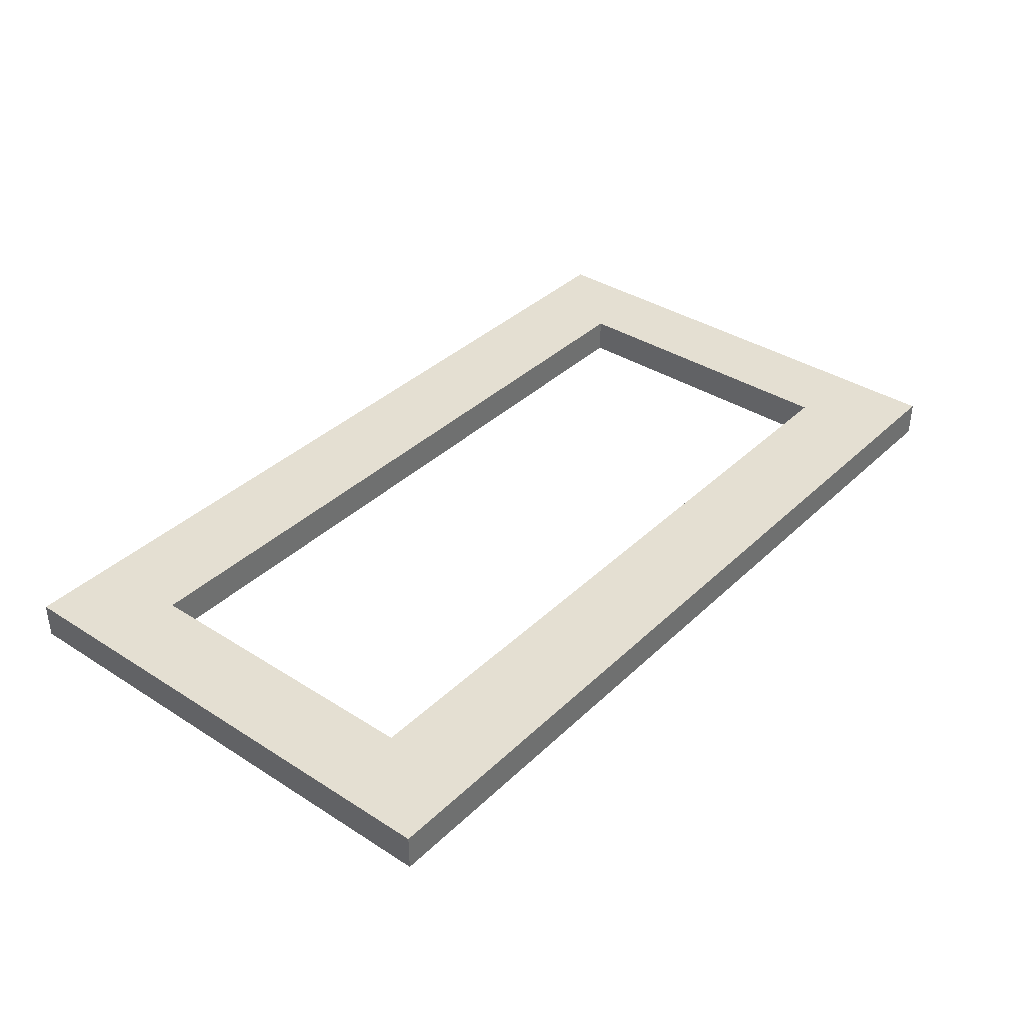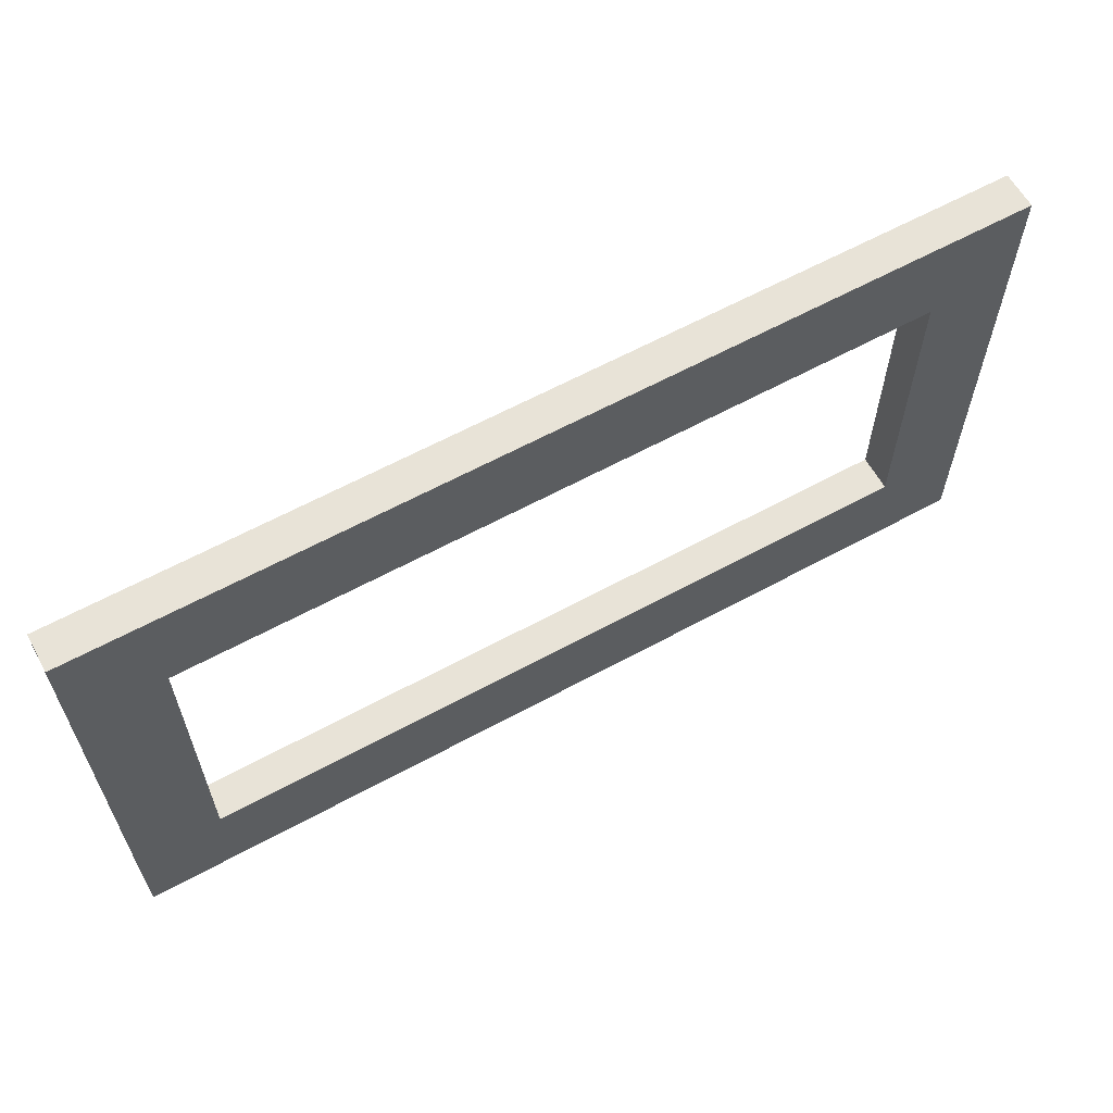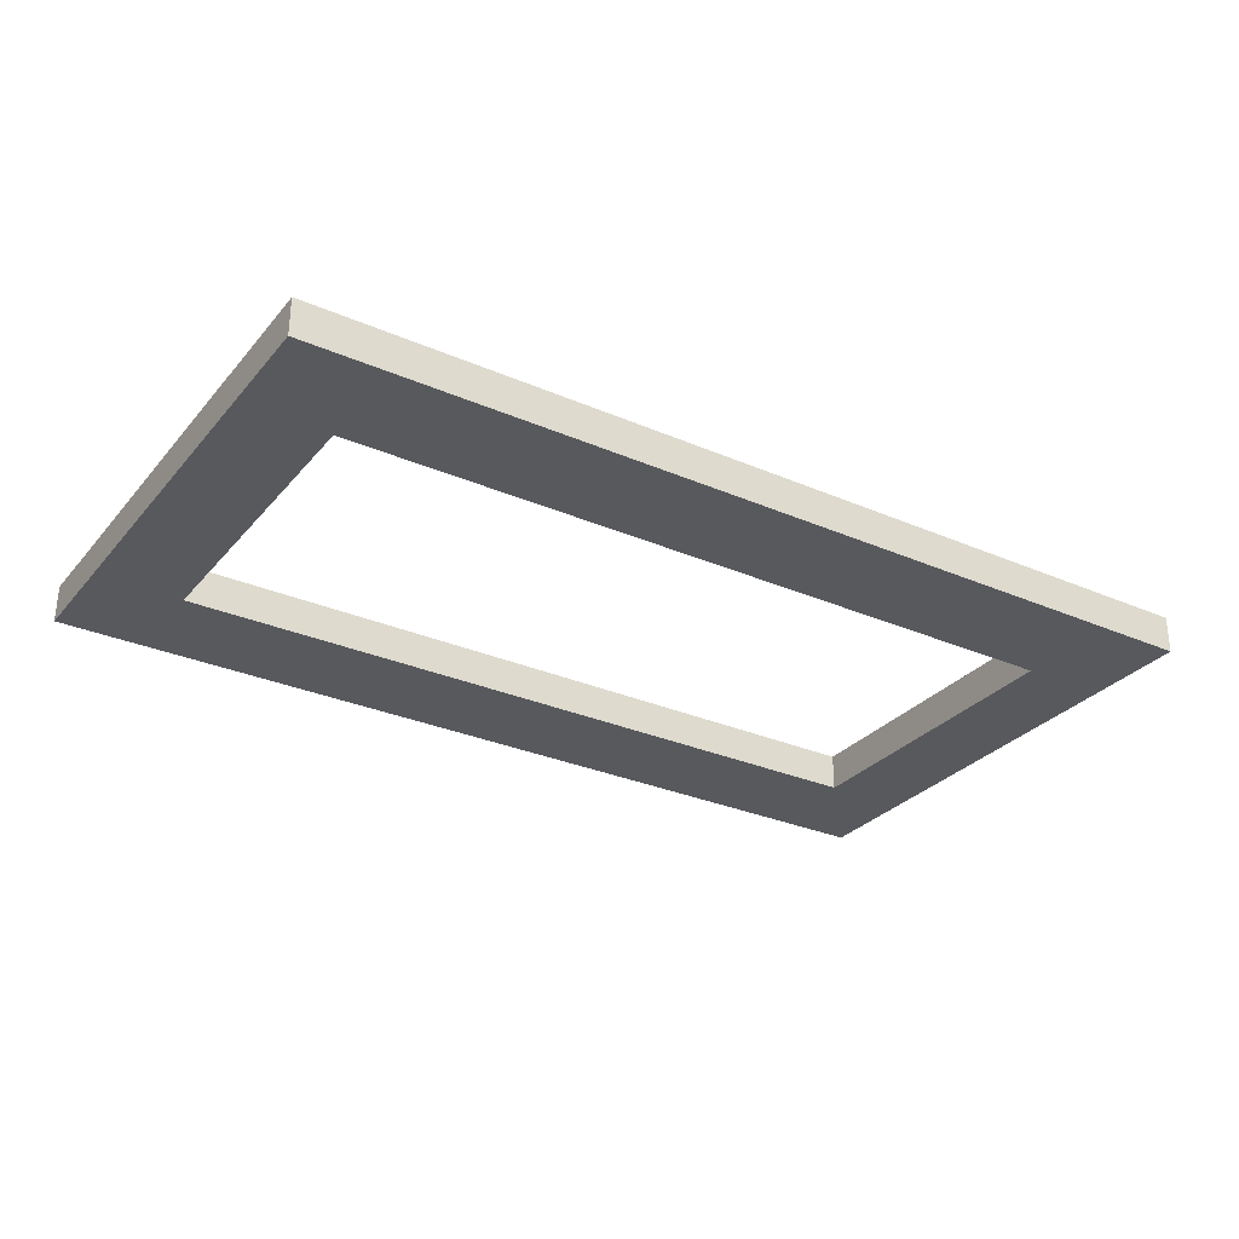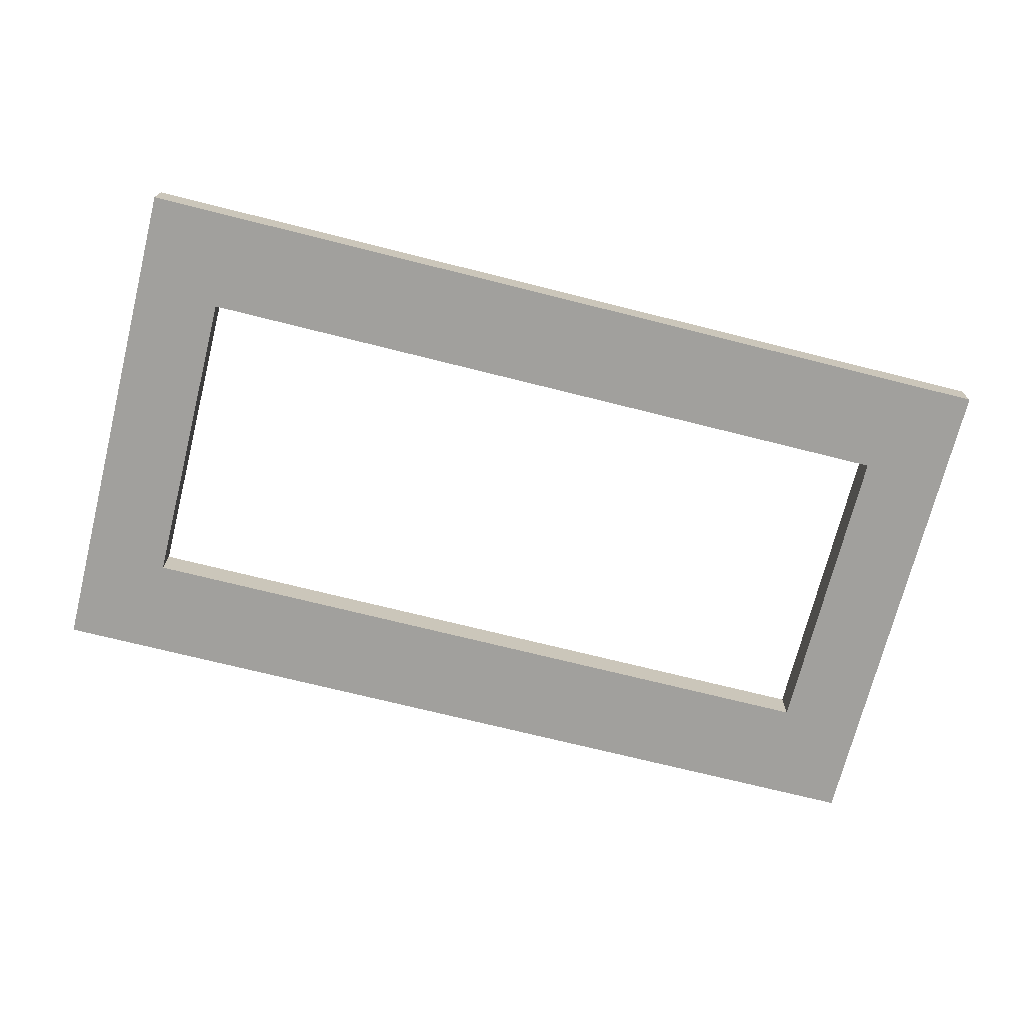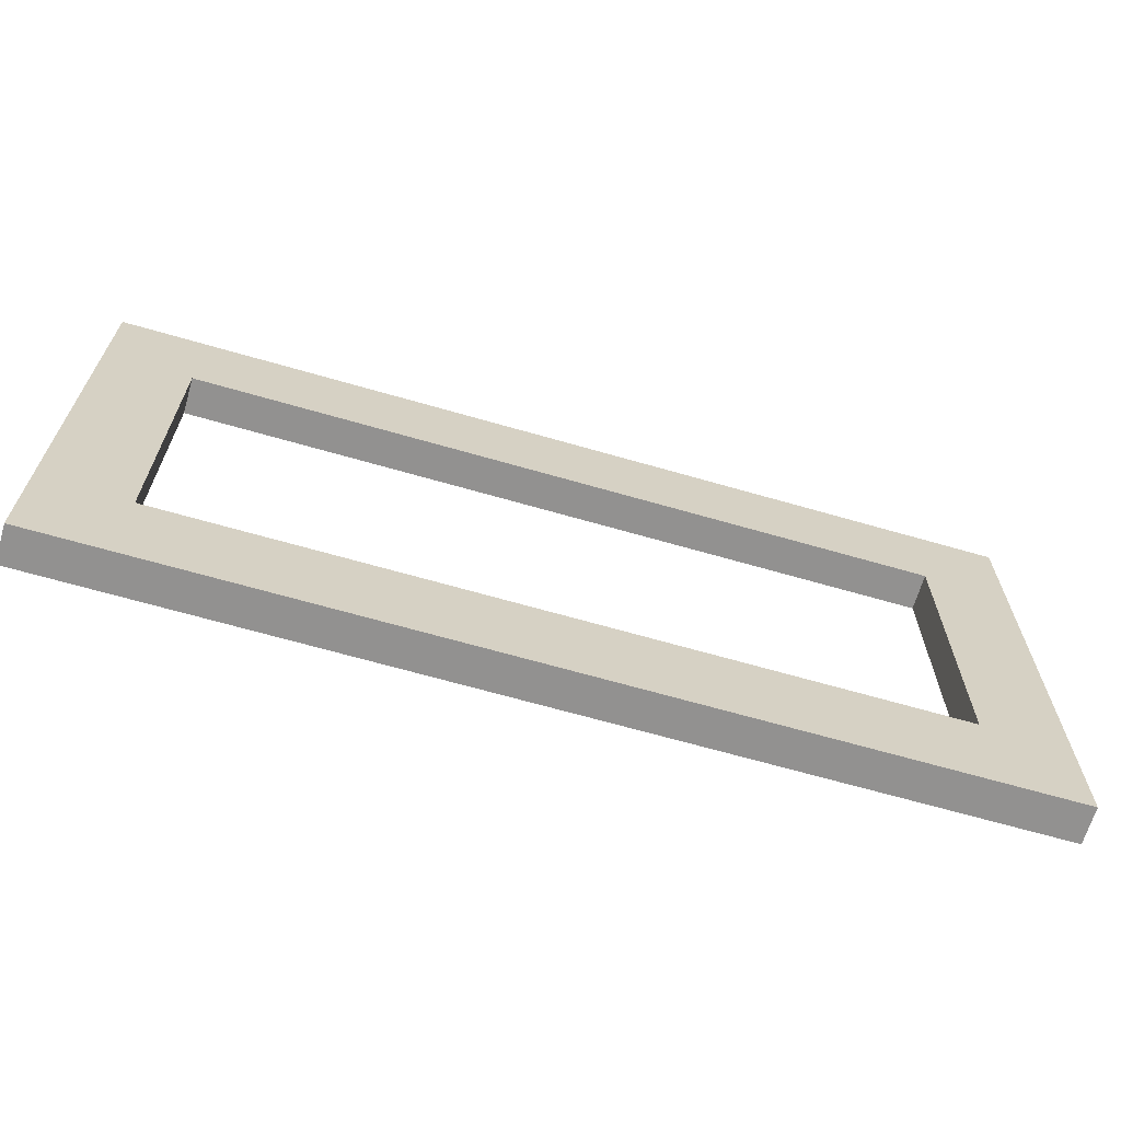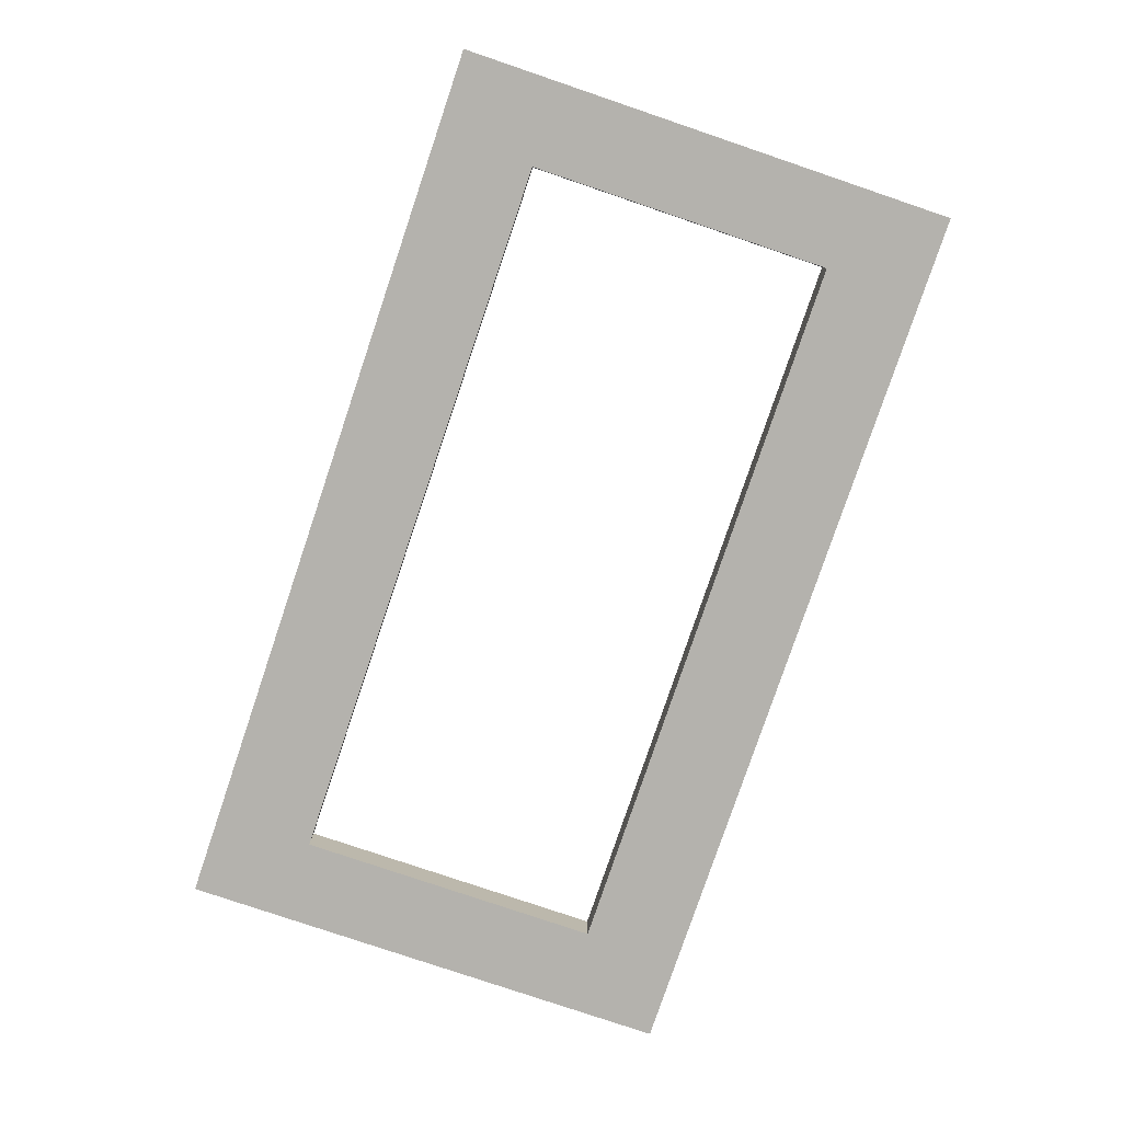
<metadata>
{"format":"obj","ext":"obj","renderer":"f3d","projection":"perspective","resolution":1024,"background":"white","views":[{"elev":36.9,"azim":129.5,"up":"+Z"},{"elev":61.8,"azim":151.0,"up":"+Y"},{"elev":-29.8,"azim":-32.4,"up":"+Z"},{"elev":-71.7,"azim":-14.1,"up":"+Z"},{"elev":-66.1,"azim":-16.2,"up":"+Y"},{"elev":-79.6,"azim":-108.7,"up":"+Z"}]}
</metadata>
<code>
v -59.24 0 0
v 59.24 0 0
v 48.09 12.98 0
v -48.09 12.98 0
v 59.24 66.31 0
v -59.24 66.31 0
v -48.09 53.33 0
v 48.09 53.33 0
v -59.24 0 -4.767
v -48.09 12.98 -4.767
v 48.09 12.98 -4.767
v 59.24 0 -4.767
v 59.24 66.31 -4.767
v 48.09 53.33 -4.767
v -48.09 53.33 -4.767
v -59.24 66.31 -4.767
f 1 2 3 4
f 3 2 5 8
f 5 6 7 8
f 1 4 7 6
f 9 10 11 12
f 12 11 14 13
f 13 14 15 16
f 10 9 16 15
f 9 12 2 1
f 11 10 4 3
f 2 12 13 5
f 11 3 8 14
f 13 16 6 5
f 15 14 8 7
f 9 1 6 16
f 4 10 15 7

</code>
